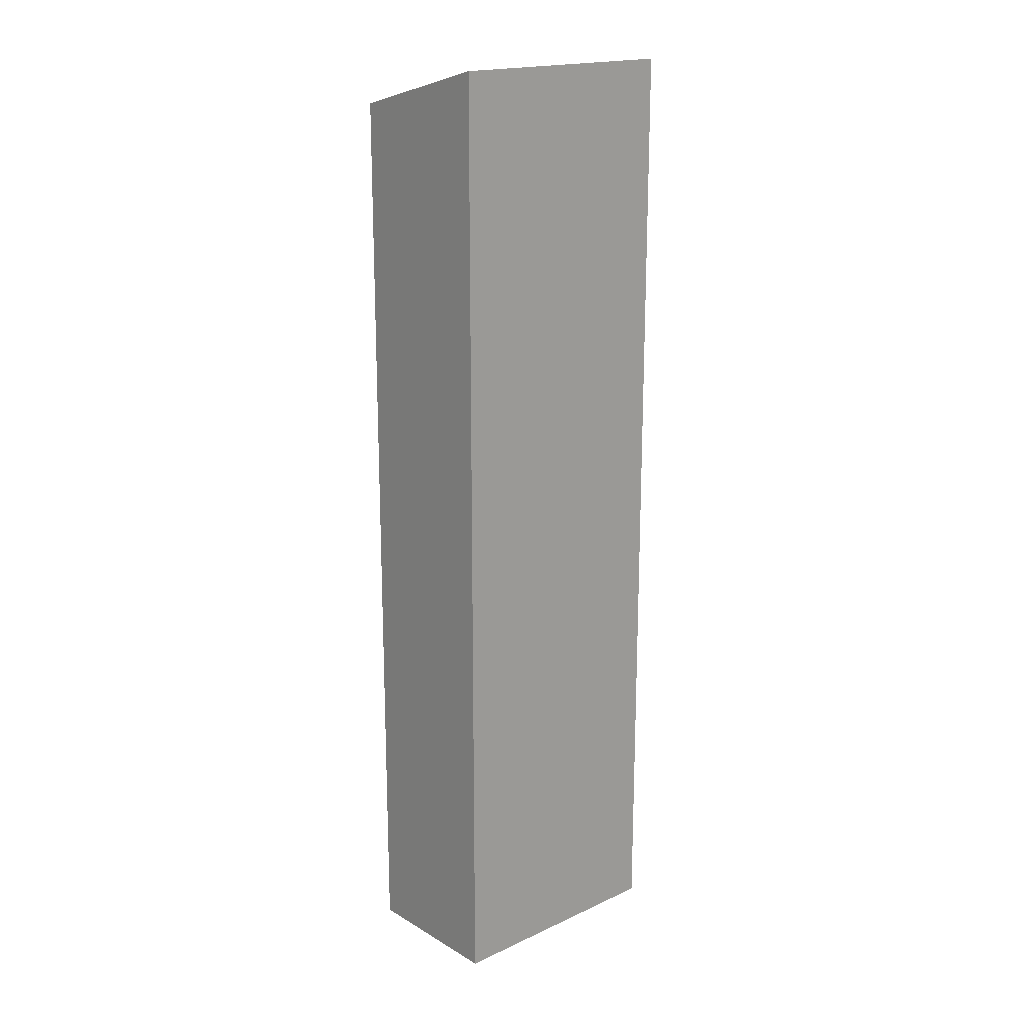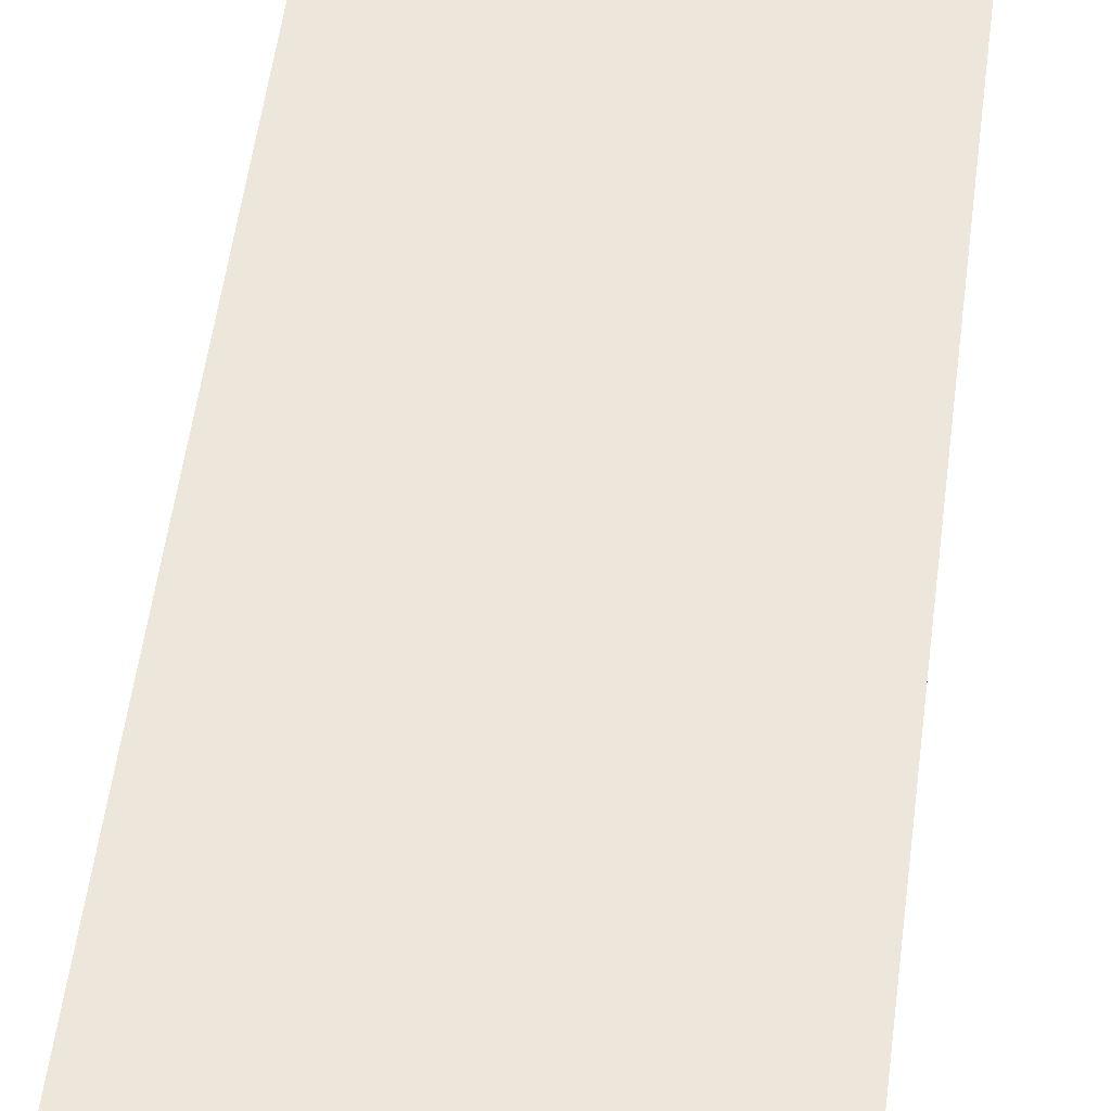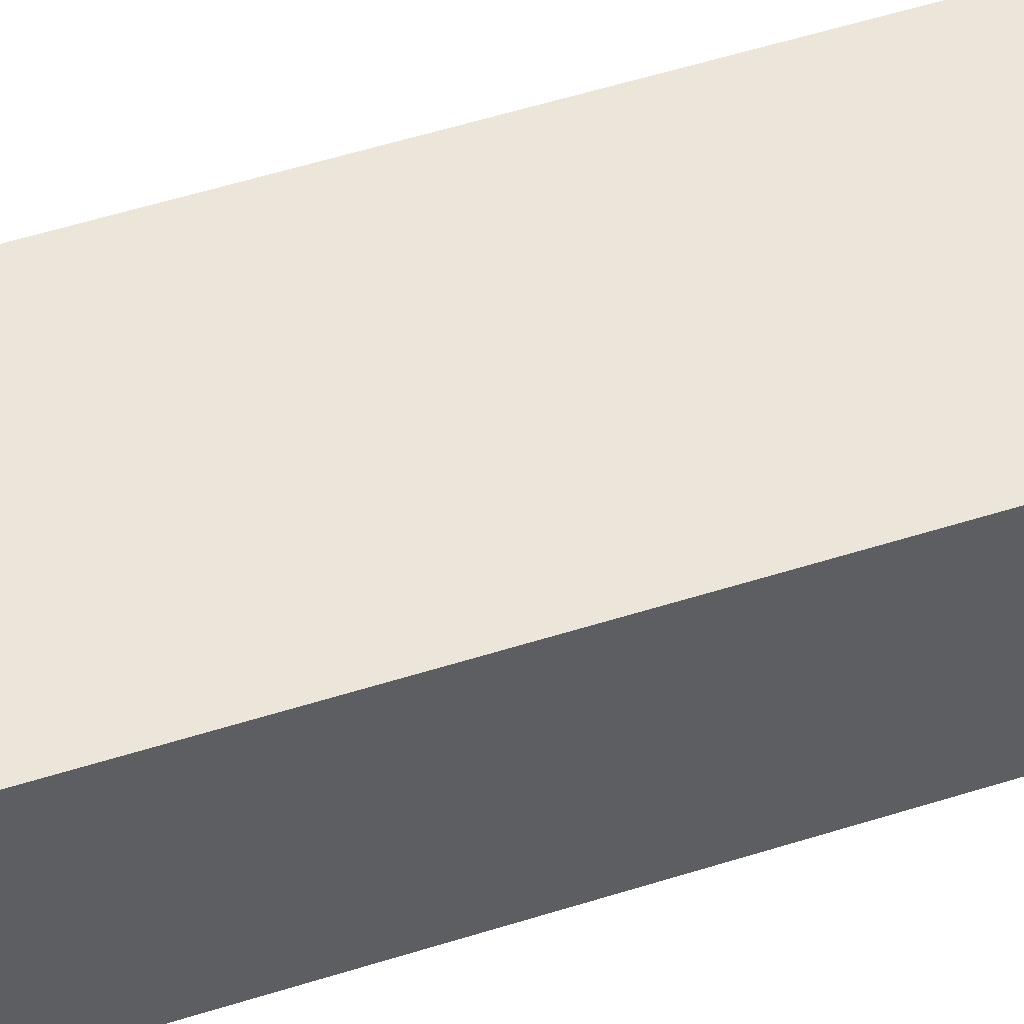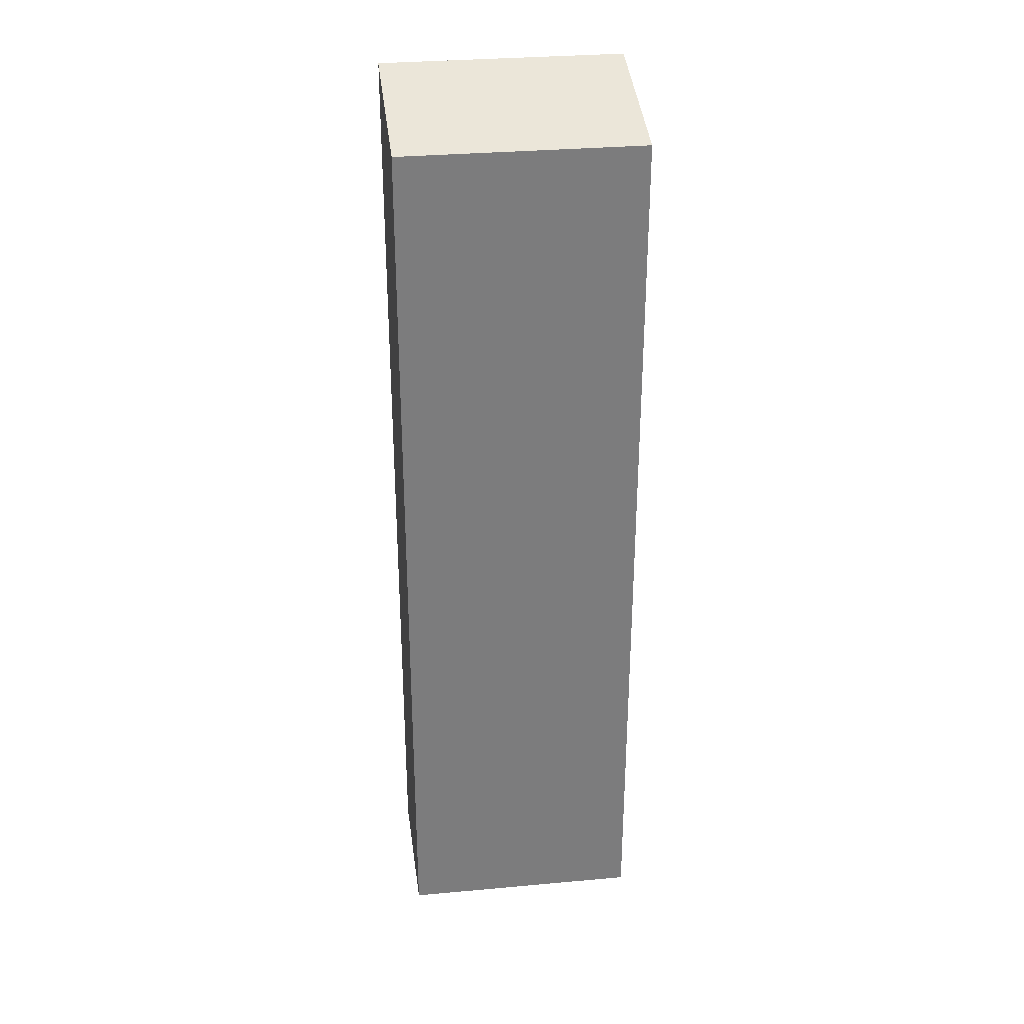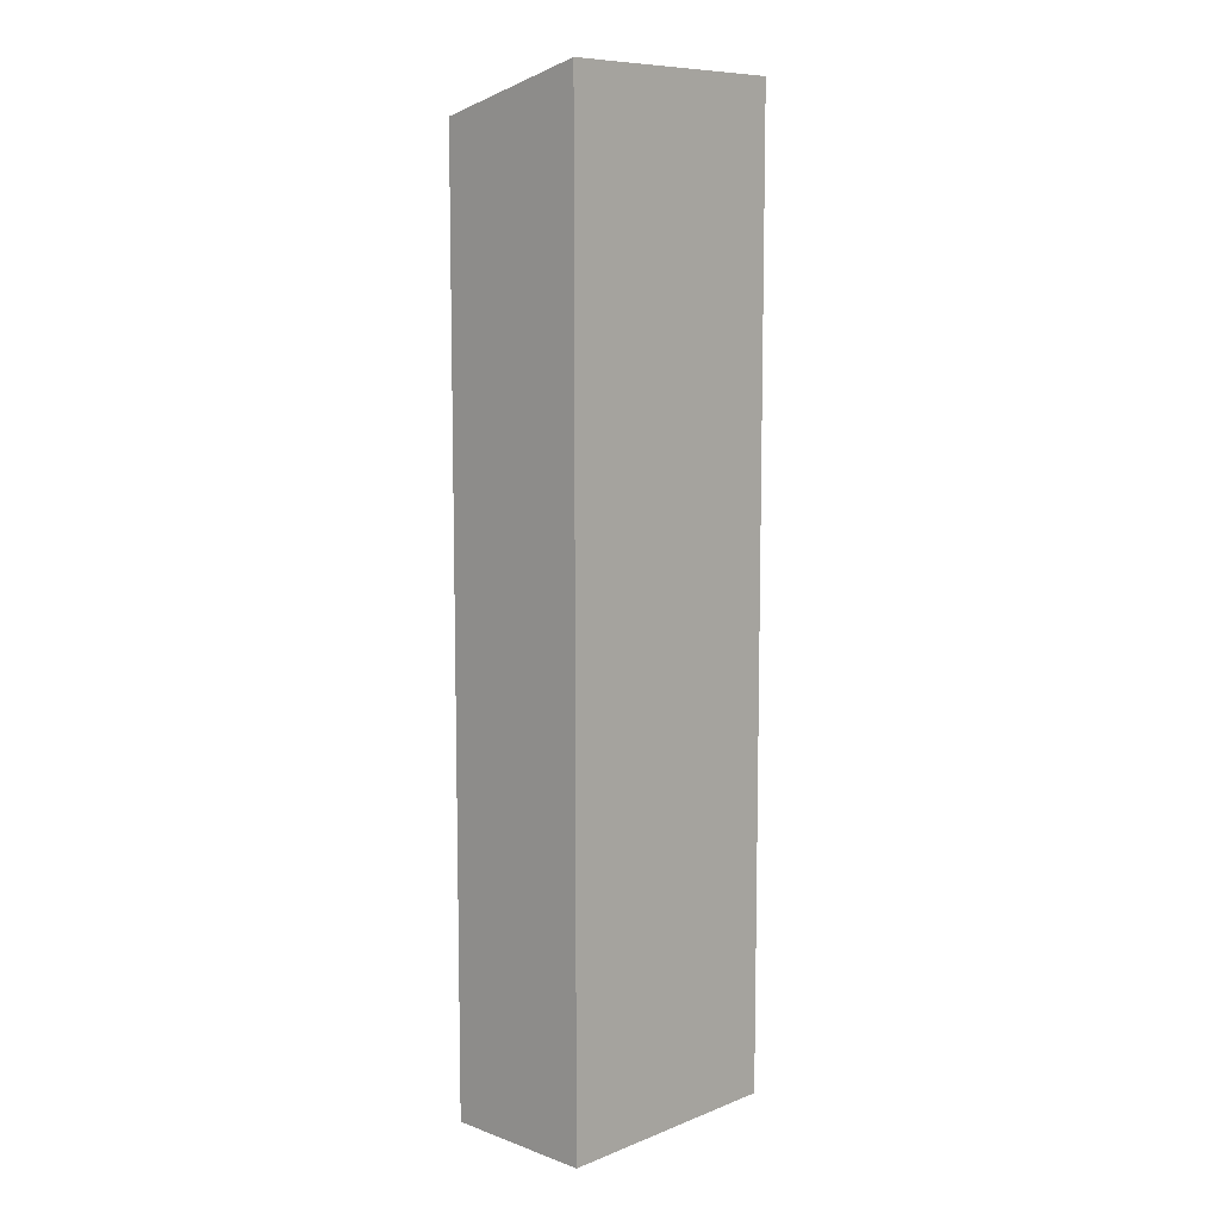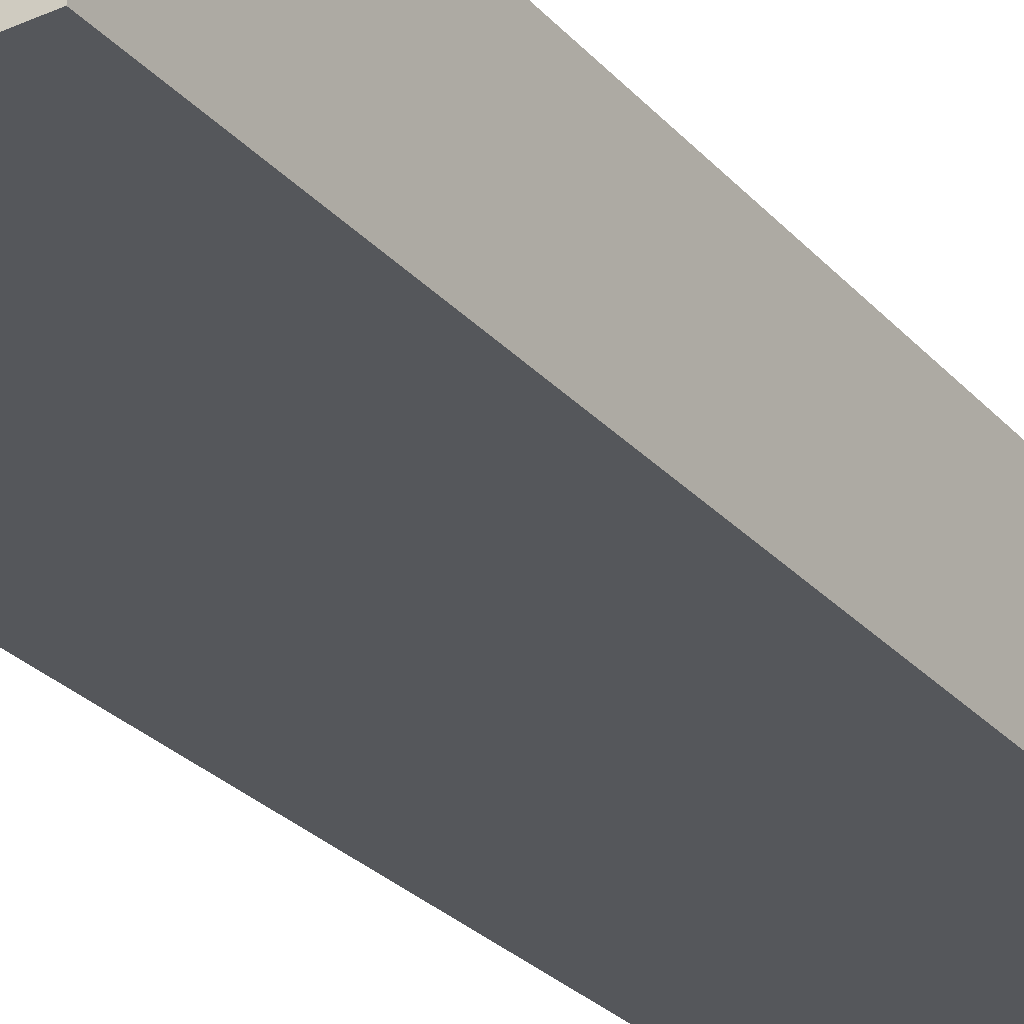
<metadata>
{"format":"obj","ext":"obj","renderer":"f3d","projection":"perspective","resolution":1024,"background":"white","views":[{"elev":18.3,"azim":144.1,"up":"+Y"},{"elev":46.5,"azim":6.6,"up":"+Z"},{"elev":54.2,"azim":-108.6,"up":"+Z"},{"elev":31.6,"azim":-1.7,"up":"+Y"},{"elev":9.1,"azim":139.6,"up":"+Y"},{"elev":-24.4,"azim":-150.5,"up":"+Z"}]}
</metadata>
<code>
v  5.516 21.79 -0.539
v  0.359 20.87 3.442
v  5.871 20.87 2.902
v  0 21.79 1.334e-15
v  5.516 3.3e-17 -0.539
v  5.871 -1.777e-16 2.902
v  0 0 0
v  0.359 -2.108e-16 3.442
g defaultobject
f 1 2 3
f 2 1 4
f 3 5 1
f 5 3 6
f 5 4 1
f 4 5 7
f 7 2 4
f 2 7 8
f 2 6 3
f 6 2 8
f 8 5 6
f 5 8 7

</code>
